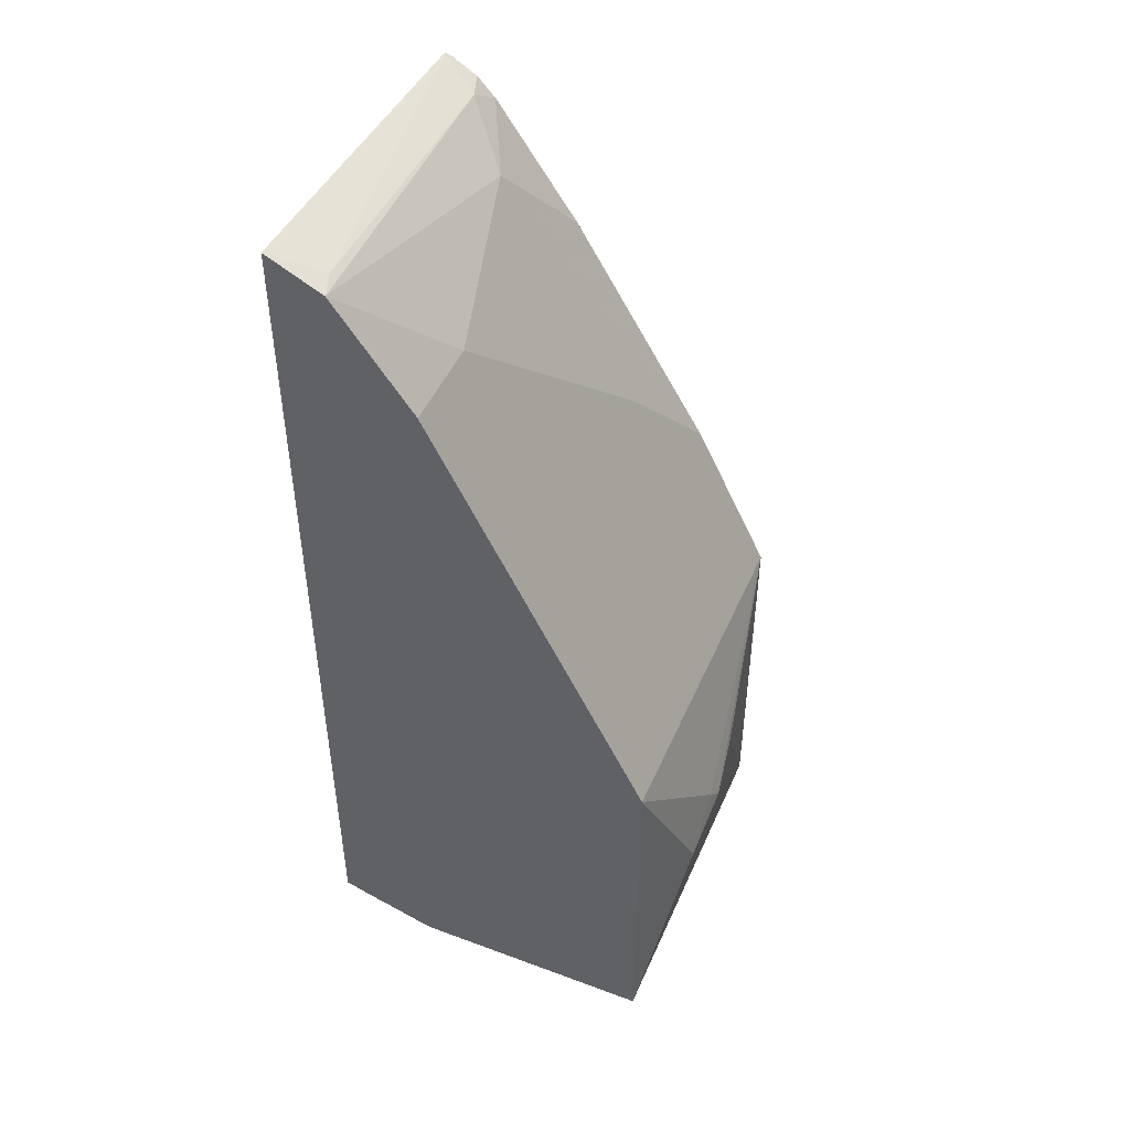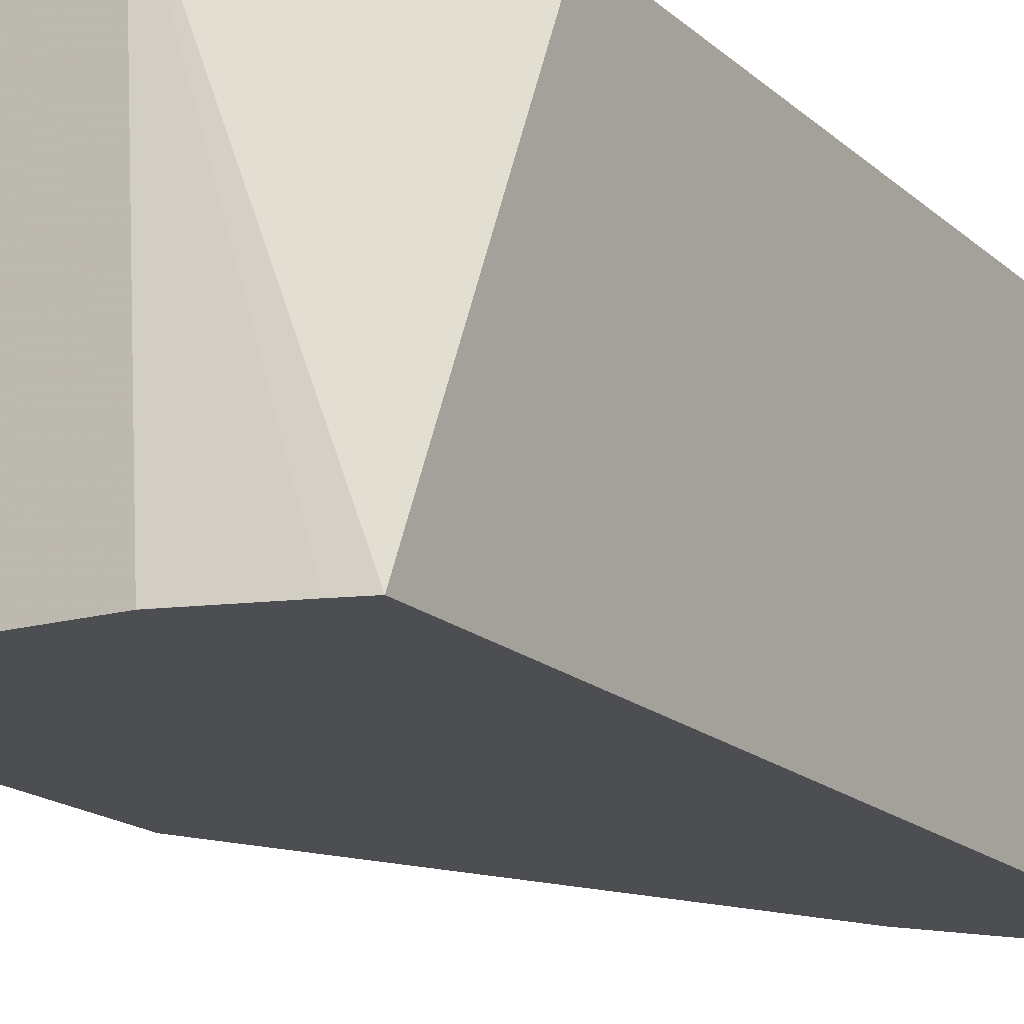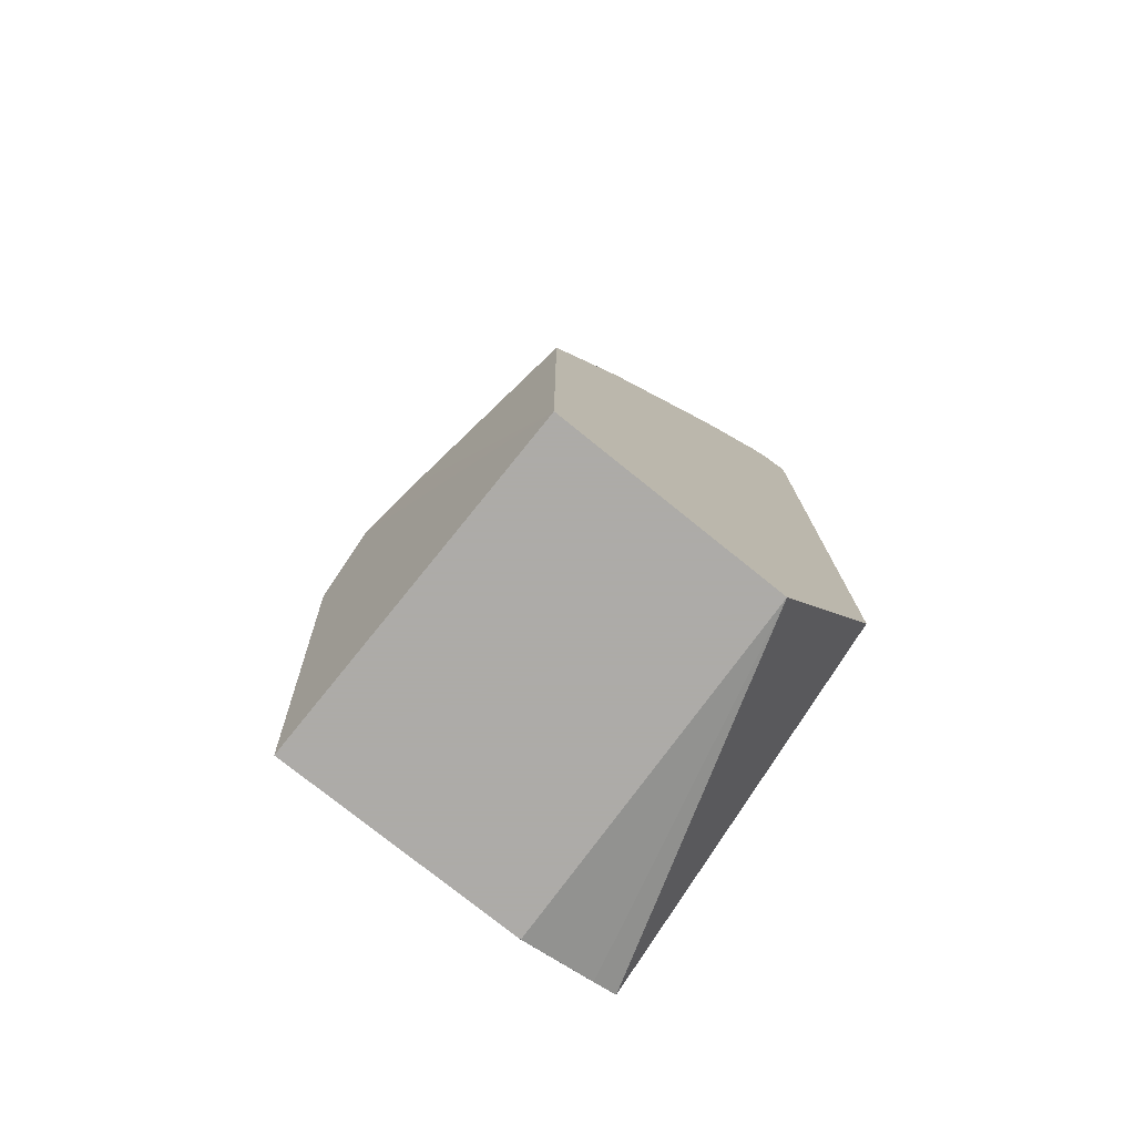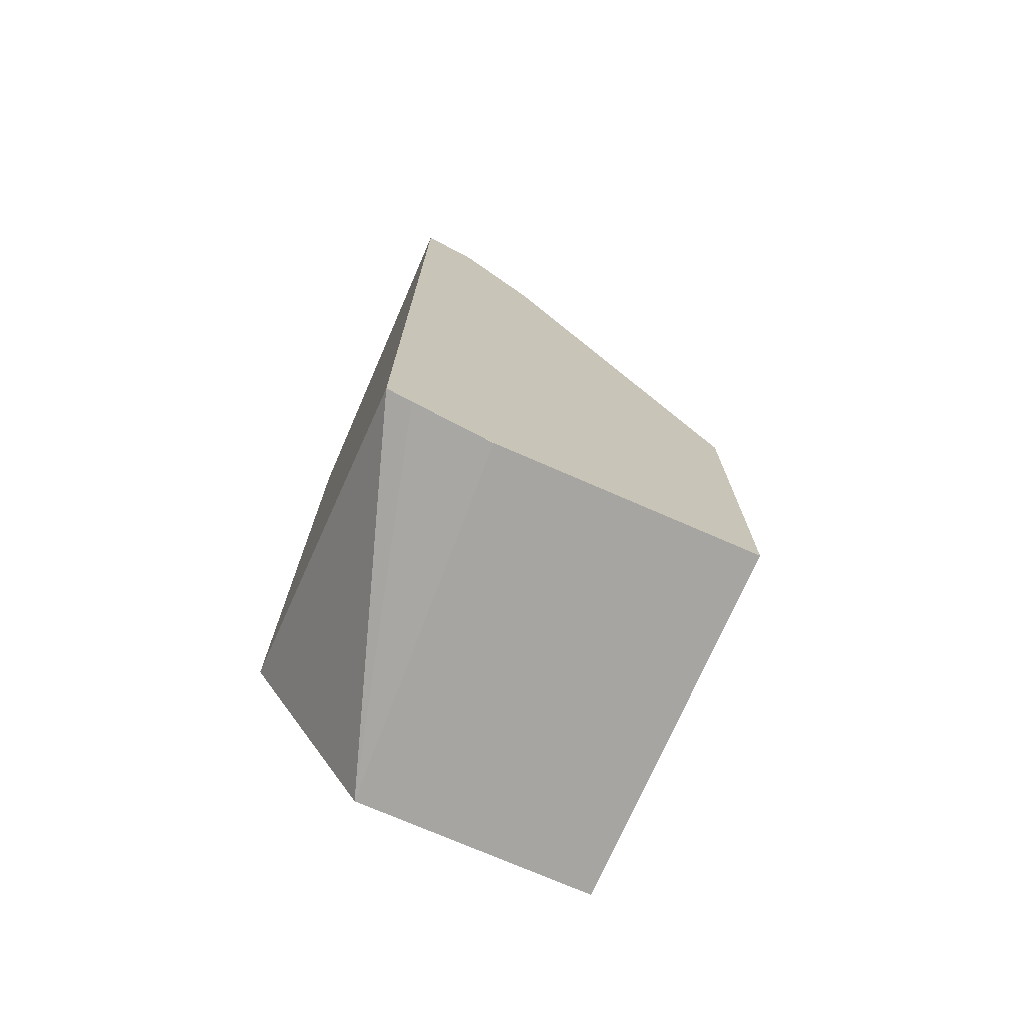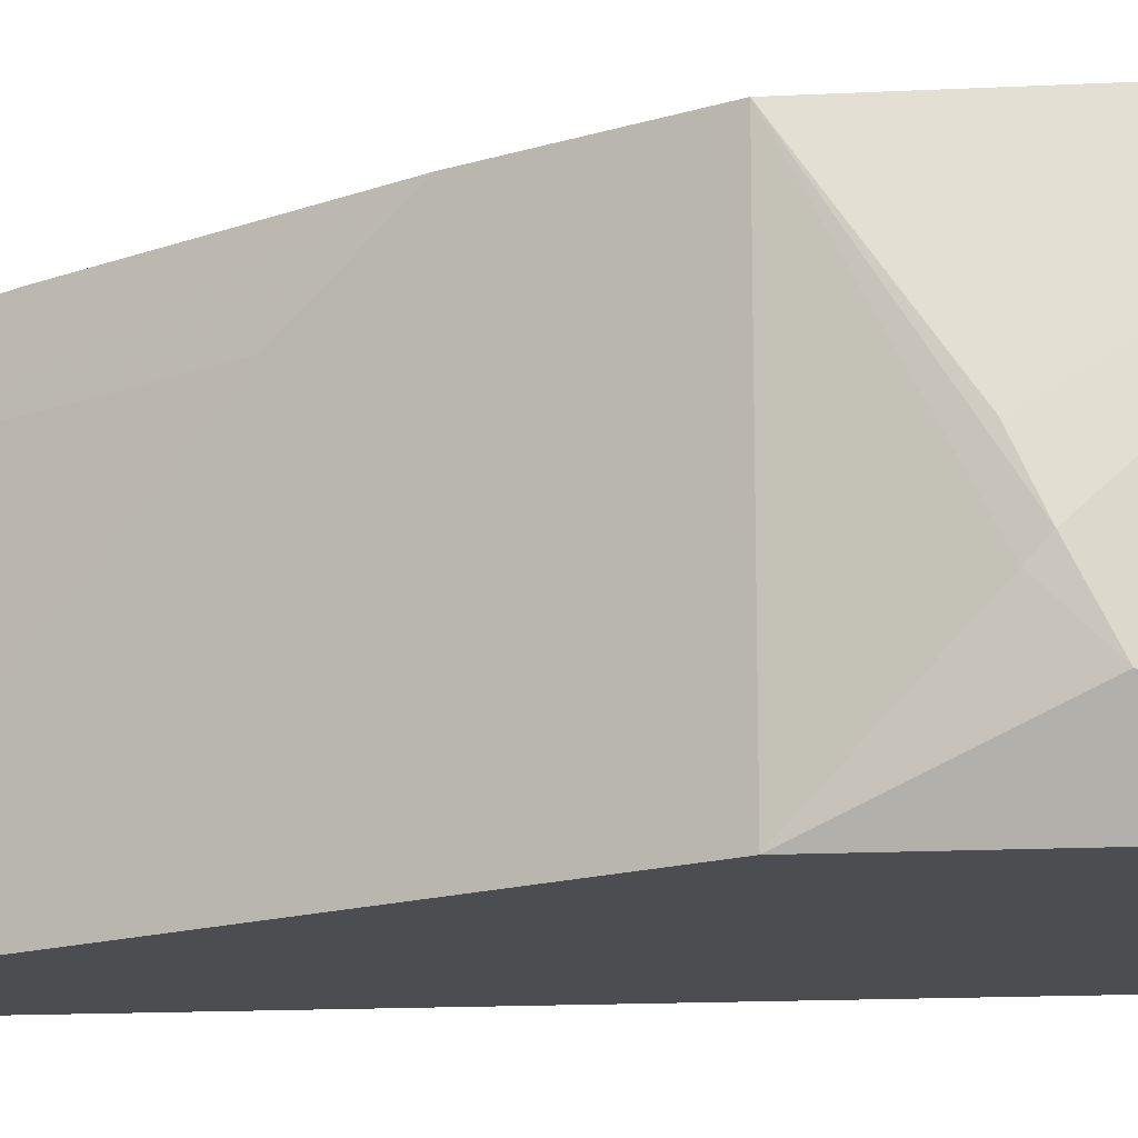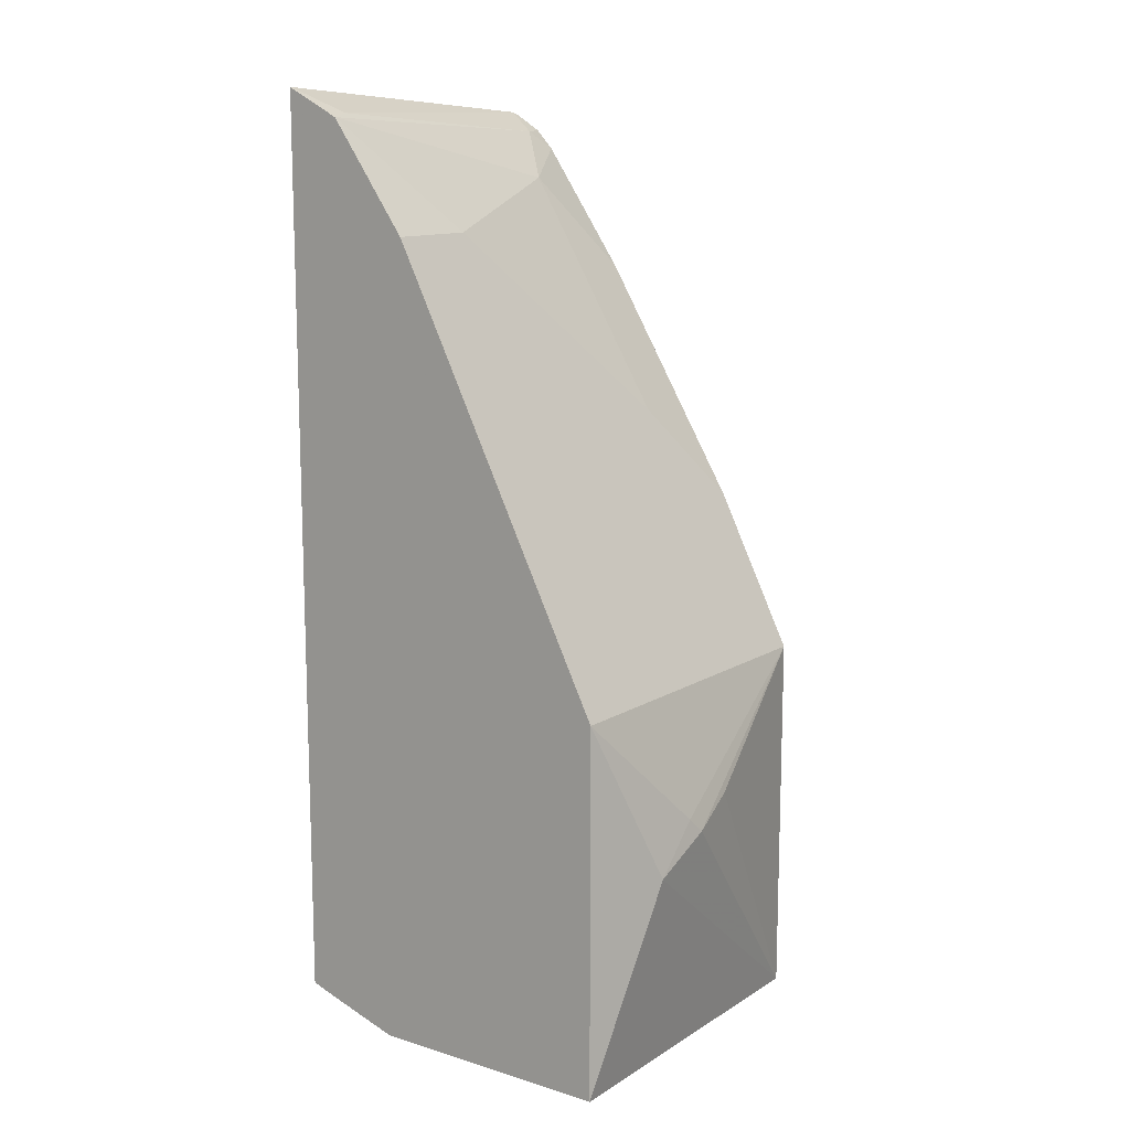
<metadata>
{"format":"obj","ext":"obj","renderer":"f3d","projection":"perspective","resolution":1024,"background":"white","views":[{"elev":47.4,"azim":-157.2,"up":"+Y"},{"elev":-16.5,"azim":30.0,"up":"+Z"},{"elev":-76.5,"azim":-38.9,"up":"+Y"},{"elev":-73.6,"azim":156.4,"up":"+Y"},{"elev":-16.1,"azim":-84.2,"up":"+Z"},{"elev":12.4,"azim":-144.3,"up":"+Y"}]}
</metadata>
<code>
v -0.2373 0.2746 0.4965
v -0.2622 0.2622 0.4965
v -0.2373 0.2746 0.4968
v -0.2373 -0.1311 0.4965
v -0.2622 0.2622 0.4968
v -0.2967 0.2139 0.4965
v -0.238 0.2639 0.652
v -0.2373 0.2643 0.6513
v -0.2587 0.2639 0.5071
v -0.2373 -0.05777 0.6538
v -0.2898 -0.1451 0.6538
v -0.2481 -0.1347 0.4965
v -0.276 0.2346 0.6209
v -0.2553 0.2553 0.6416
v -0.2967 0.2139 0.5382
v -0.3104 0.1865 0.4965
v -0.2398 0.2626 0.6538
v -0.2373 0.2632 0.6538
v -0.2373 0.2637 0.6527
v -0.3933 -0.1451 0.6538
v -0.2821 -0.1451 0.4965
v -0.2819 -0.145 0.4965
v -0.2593 0.2472 0.6538
v -0.3174 0.1725 0.5795
v -0.3381 0.1311 0.6209
v -0.3588 0.08969 0.6538
v -0.2967 0.1932 0.6538
v -0.2513 0.2558 0.6538
v -0.3105 0.1863 0.5382
v -0.3725 0.06232 0.4965
v -0.3835 0.04026 0.6538
v -0.3933 -0.1451 0.4965
v -0.3933 0.0207 0.6538
v -0.4071 -0.02757 0.5795
v -0.4105 -0.03793 0.5554
v -0.4088 -0.05173 0.5278
v -0.2823 -0.1451 0.4965
v -0.3766 0.05402 0.6538
v -0.3932 0.02091 0.4965
v -0.3904 0.02646 0.6538
v -0.3933 0.0207 0.4965
v -0.4088 -0.03102 0.5485
f 13 25 26
f 15 16 29
f 14 28 17
f 14 23 28
f 13 27 23
f 13 26 27
f 13 24 25
f 11 32 37
f 13 23 14
f 12 21 22
f 11 21 12
f 11 37 21
f 15 29 24
f 11 20 32
f 10 20 11
f 10 33 20
f 13 15 24
f 16 31 29
f 24 31 38
f 20 34 35
f 10 40 33
f 36 42 41
f 35 42 36
f 33 35 34
f 33 42 35
f 33 41 42
f 33 39 41
f 33 40 39
f 32 36 41
f 30 40 31
f 30 39 40
f 24 26 25
f 24 38 26
f 24 29 31
f 21 37 22
f 20 36 32
f 20 35 36
f 20 33 34
f 10 31 40
f 16 30 31
f 10 26 38
f 2 6 15
f 1 6 2
f 1 16 6
f 1 30 16
f 1 39 30
f 1 41 39
f 1 32 41
f 1 37 32
f 1 22 37
f 1 12 22
f 1 4 12
f 1 10 4
f 1 18 10
f 1 19 18
f 1 8 19
f 1 5 3
f 1 2 5
f 2 15 5
f 3 7 8
f 1 3 8
f 3 5 9
f 10 38 31
f 10 27 26
f 10 28 23
f 10 17 28
f 10 18 17
f 7 14 17
f 7 9 14
f 7 19 8
f 10 23 27
f 7 17 18
f 6 16 15
f 5 15 13
f 5 14 9
f 5 13 14
f 4 11 12
f 4 10 11
f 7 18 19
f 3 9 7

</code>
